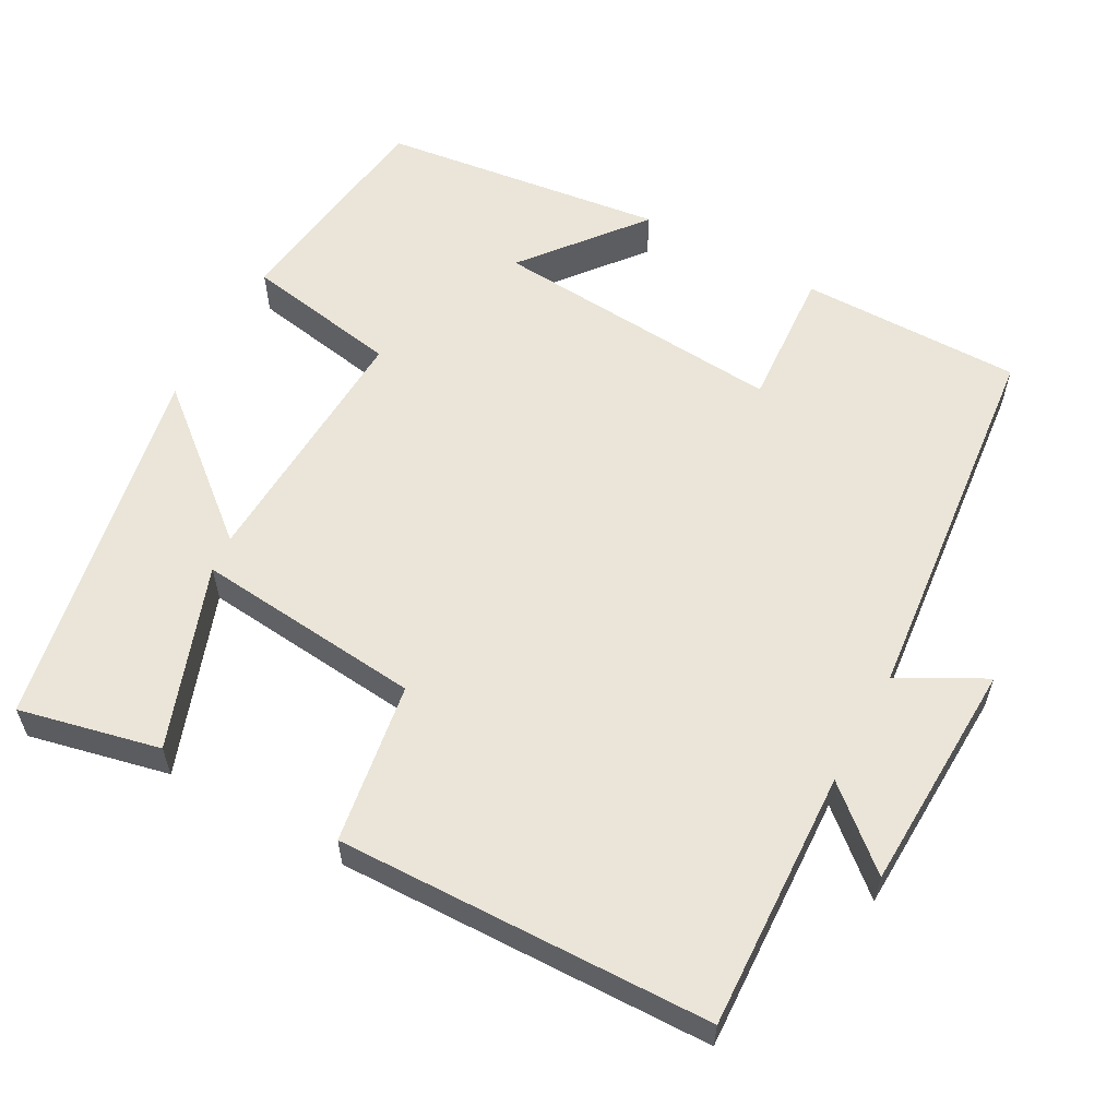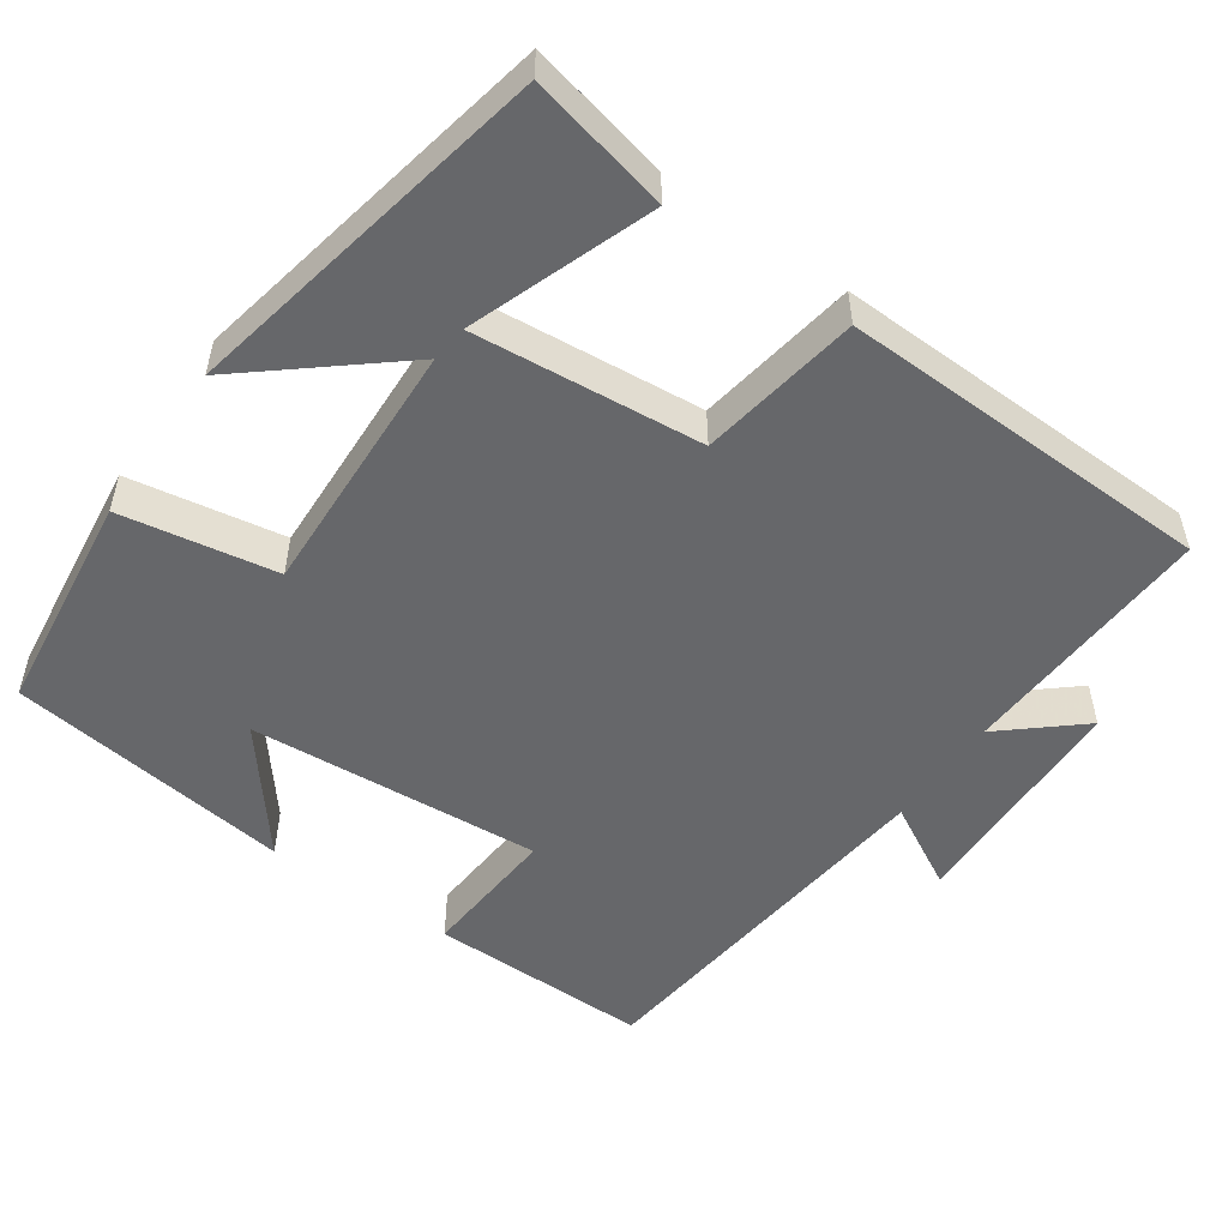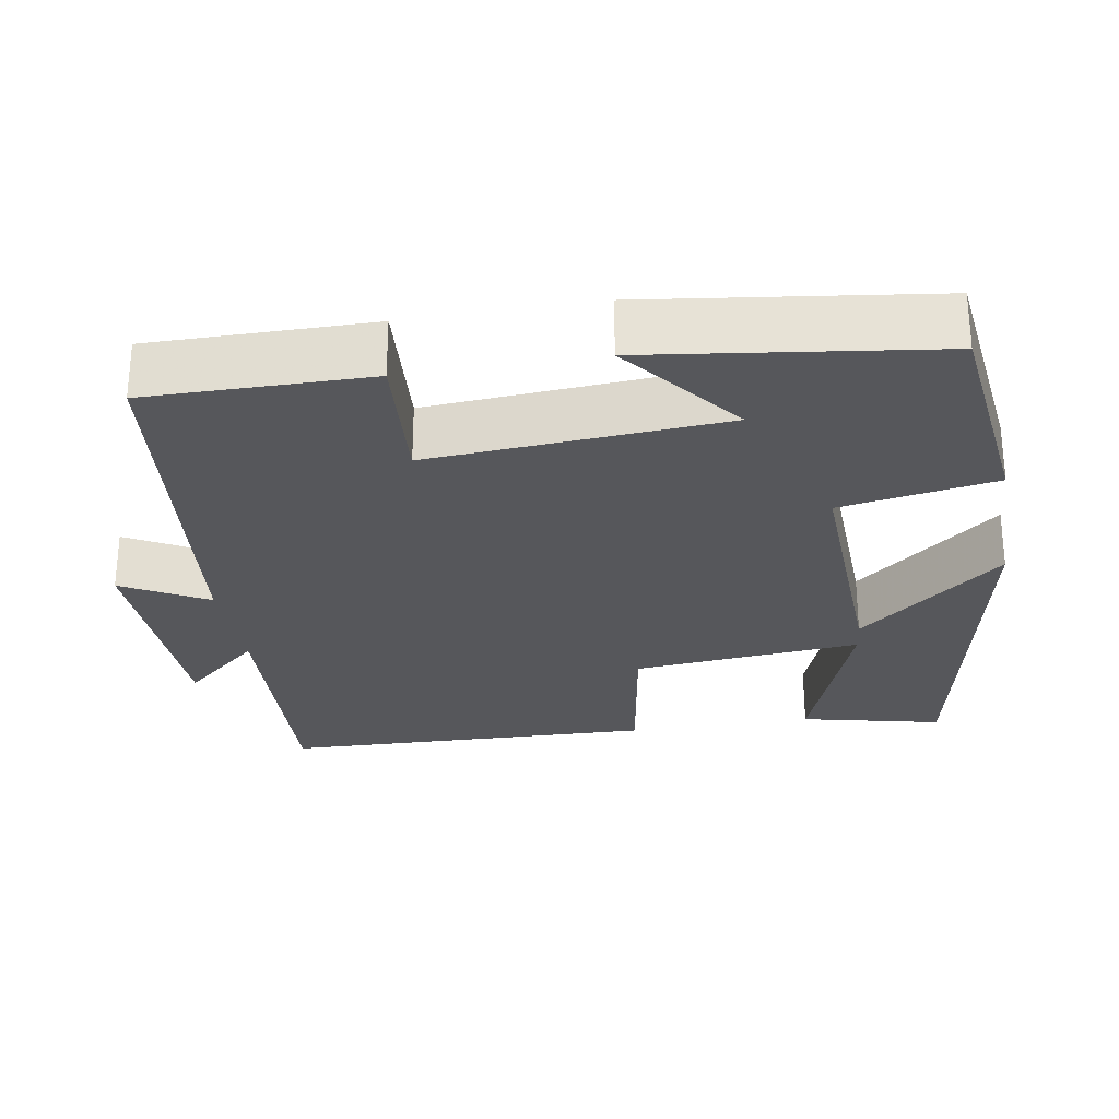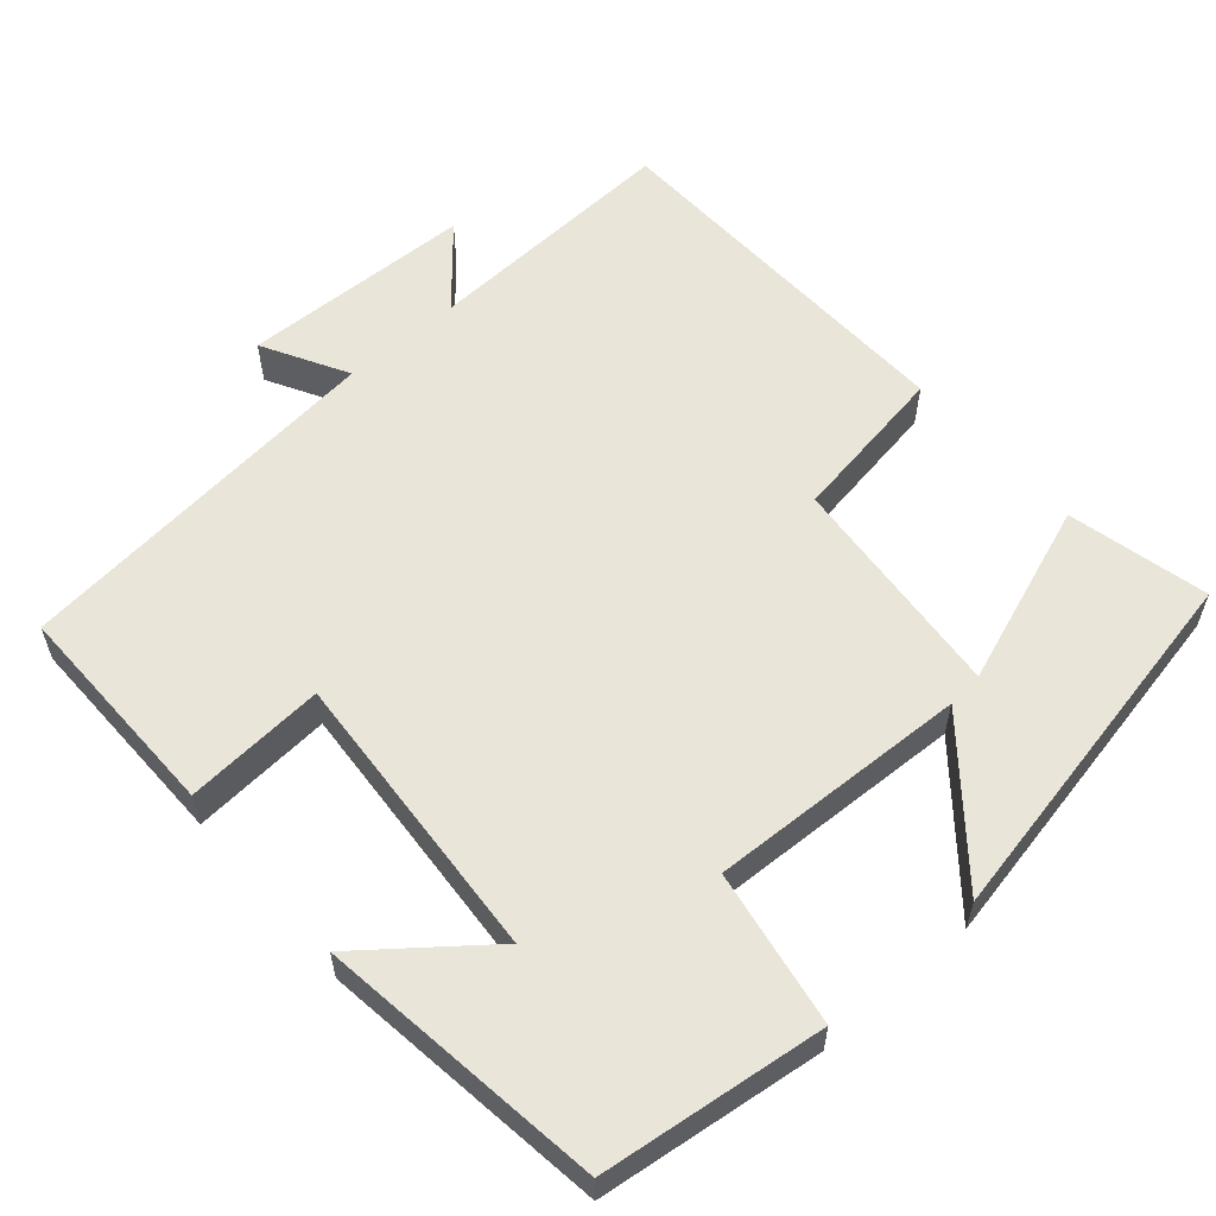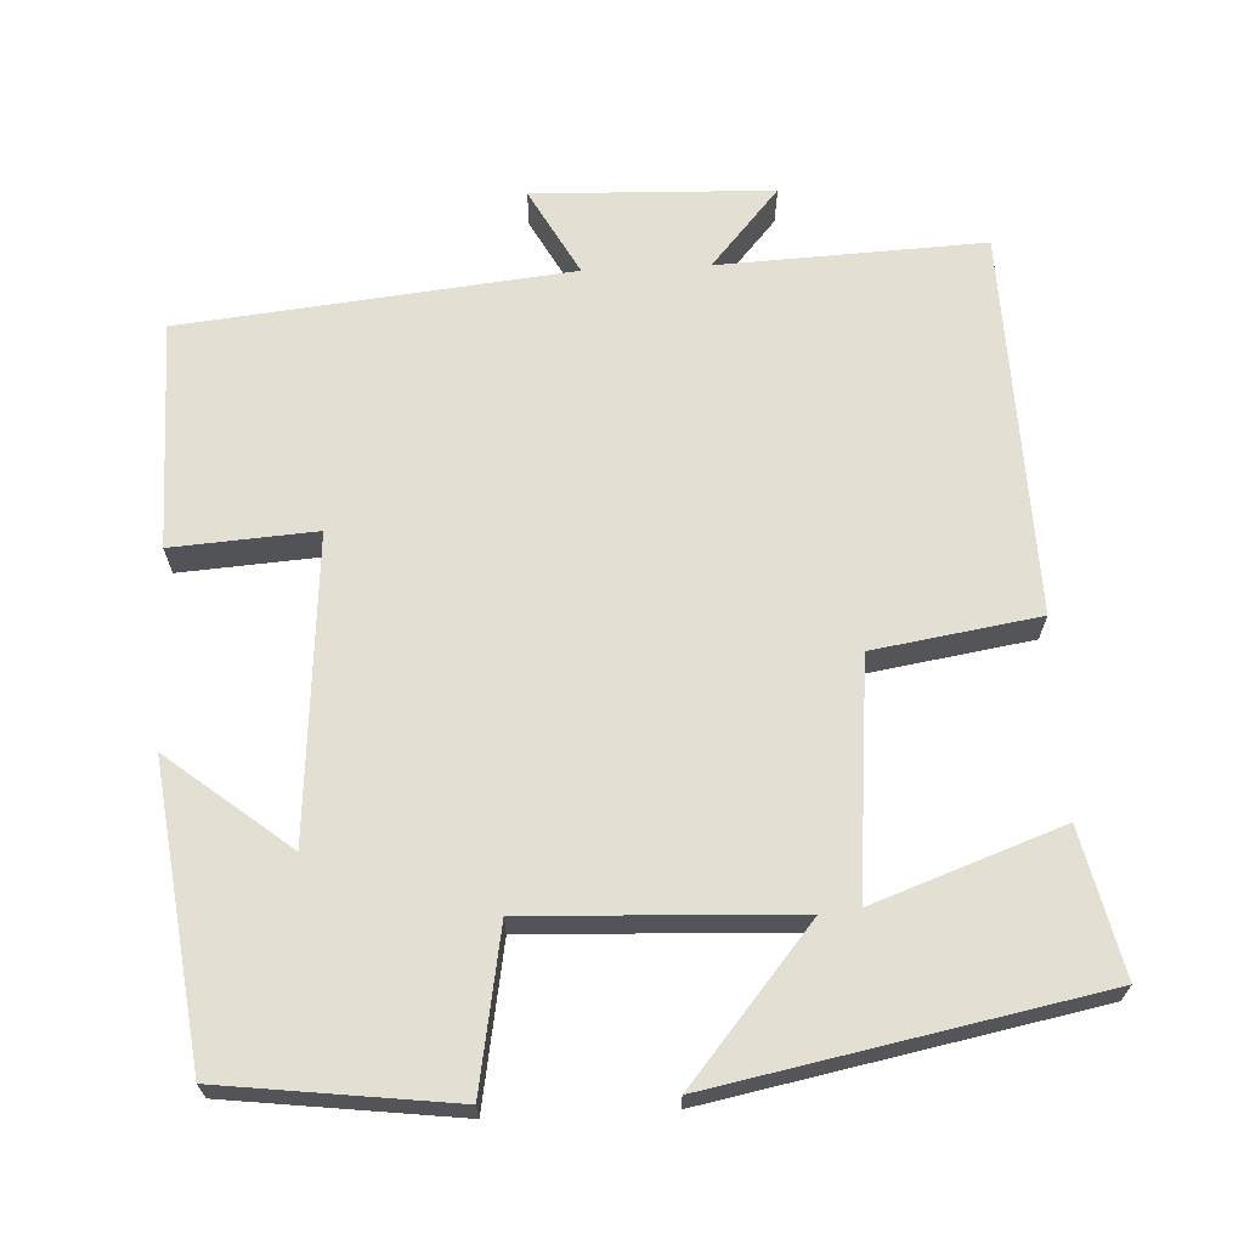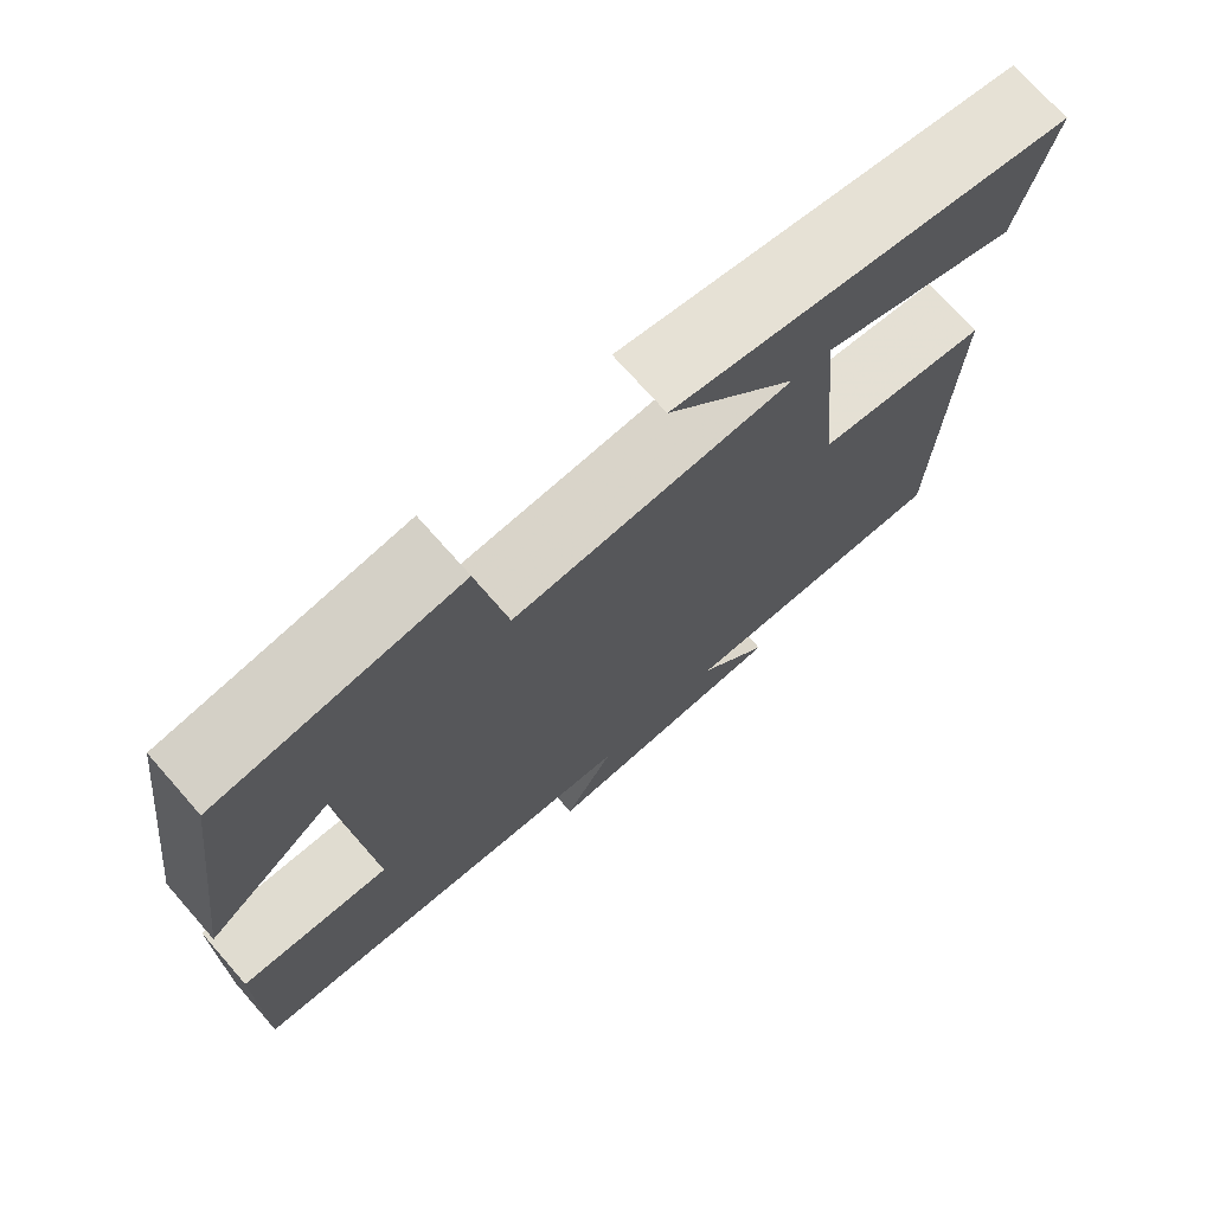
<metadata>
{"format":"obj","ext":"obj","renderer":"f3d","projection":"perspective","resolution":1024,"background":"white","views":[{"elev":58.7,"azim":119.0,"up":"+Y"},{"elev":-52.2,"azim":55.1,"up":"+Y"},{"elev":-27.4,"azim":-80.5,"up":"+Y"},{"elev":58.0,"azim":-41.1,"up":"+Y"},{"elev":66.9,"azim":-2.7,"up":"+Y"},{"elev":72.9,"azim":-41.4,"up":"+Z"}]}
</metadata>
<code>
v -0.451 0.07 0.464
v -0.159 0.07 0.5
v -0.124 0.07 0.297
v 0.214 0.07 0.311
v 0.057 0.07 0.5
v 0.542 0.07 0.404
v 0.5 0.07 0.22
v 0.262 0.07 0.306
v 0.29 0.07 0.008
v 0.5 0.07 -0.026
v 0.486 0.07 -0.516
v 0.148 0.07 -0.5
v 0.235 0.07 -0.601
v -0.069 0.07 -0.611
v -0.008 0.07 -0.5
v -0.502 0.07 -0.447
v -0.5 0.07 -0.157
v -0.317 0.07 -0.17
v -0.345 0.07 0.214
v -0.5 0.07 0.091
v -0.451 0 0.464
v -0.159 0 0.5
v -0.124 0 0.297
v 0.214 0 0.311
v 0.057 0 0.5
v 0.542 0 0.404
v 0.5 0 0.22
v 0.262 0 0.306
v 0.29 0 0.008
v 0.5 0 -0.026
v 0.486 0 -0.516
v 0.148 0 -0.5
v 0.235 0 -0.601
v -0.069 0 -0.611
v -0.008 0 -0.5
v -0.502 0 -0.447
v -0.5 0 -0.157
v -0.317 0 -0.17
v -0.345 0 0.214
v -0.5 0 0.091
f 19 20 1 2
f 18 19 2 3
f 15 16 17 18
f 15 18 3 4
f 12 13 14 15
f 12 15 4
f 9 10 11 12
f 8 9 12 4
f 5 6 7 8
f 4 5 8
f 22 21 40 39
f 23 22 39 38
f 38 37 36 35
f 24 23 38 35
f 35 34 33 32
f 24 35 32
f 32 31 30 29
f 24 32 29 28
f 28 27 26 25
f 28 25 24
f 1 21 22 2
f 2 22 23 3
f 3 23 24 4
f 4 24 25 5
f 5 25 26 6
f 6 26 27 7
f 7 27 28 8
f 8 28 29 9
f 9 29 30 10
f 10 30 31 11
f 11 31 32 12
f 12 32 33 13
f 13 33 34 14
f 14 34 35 15
f 15 35 36 16
f 16 36 37 17
f 17 37 38 18
f 18 38 39 19
f 19 39 40 20
f 20 40 21 1

</code>
